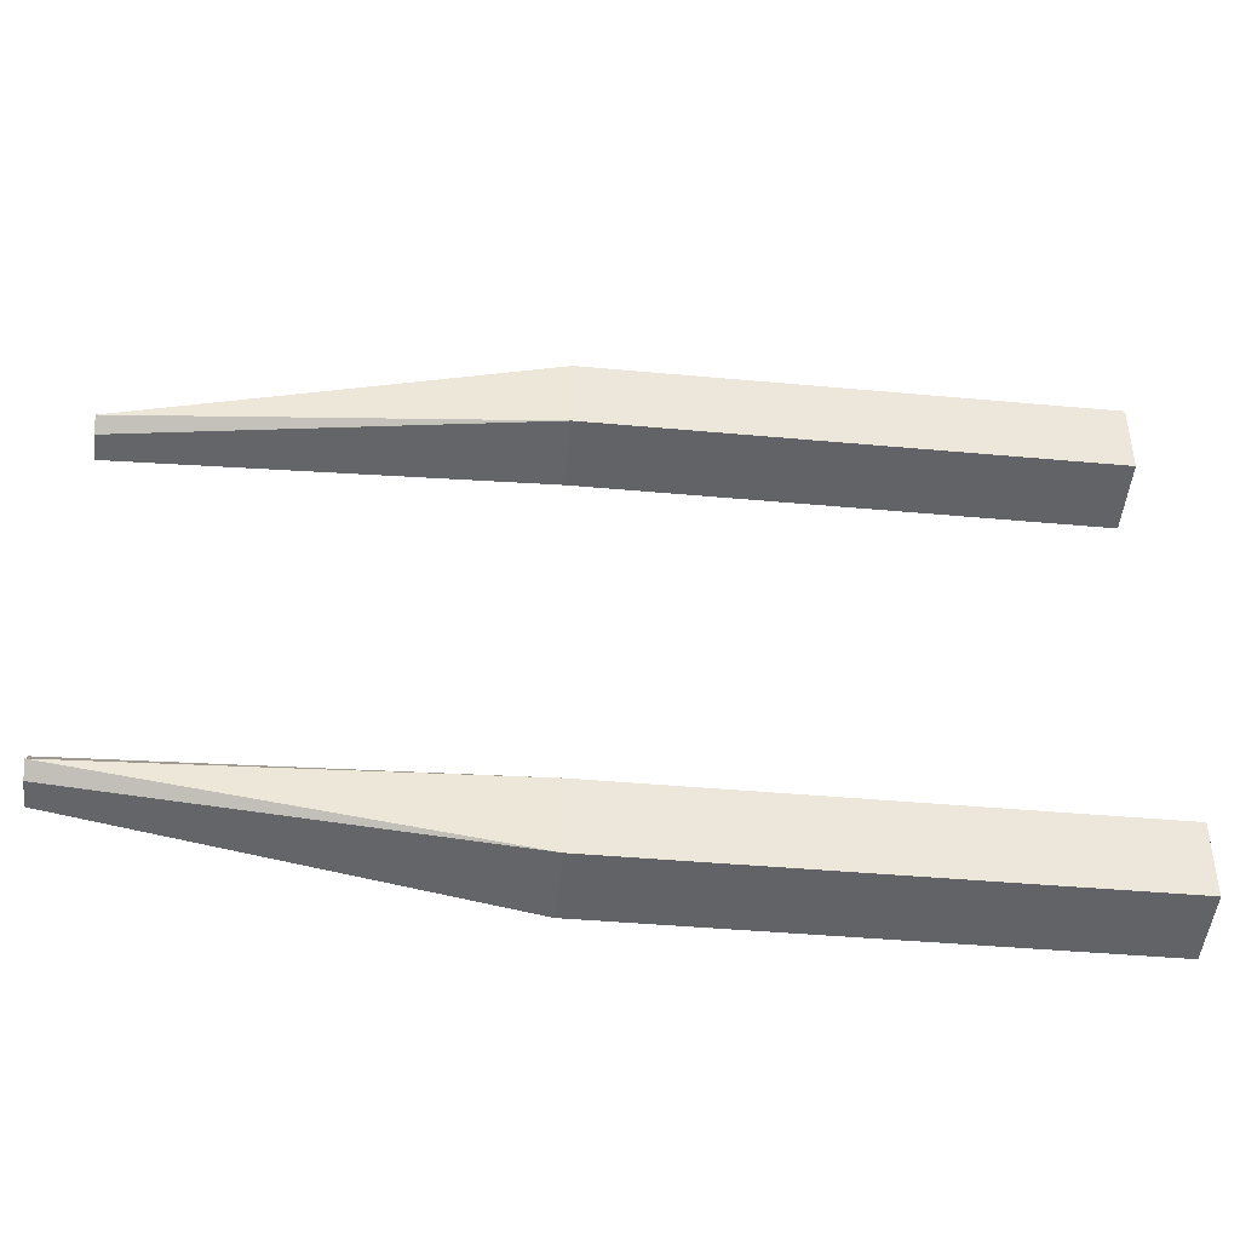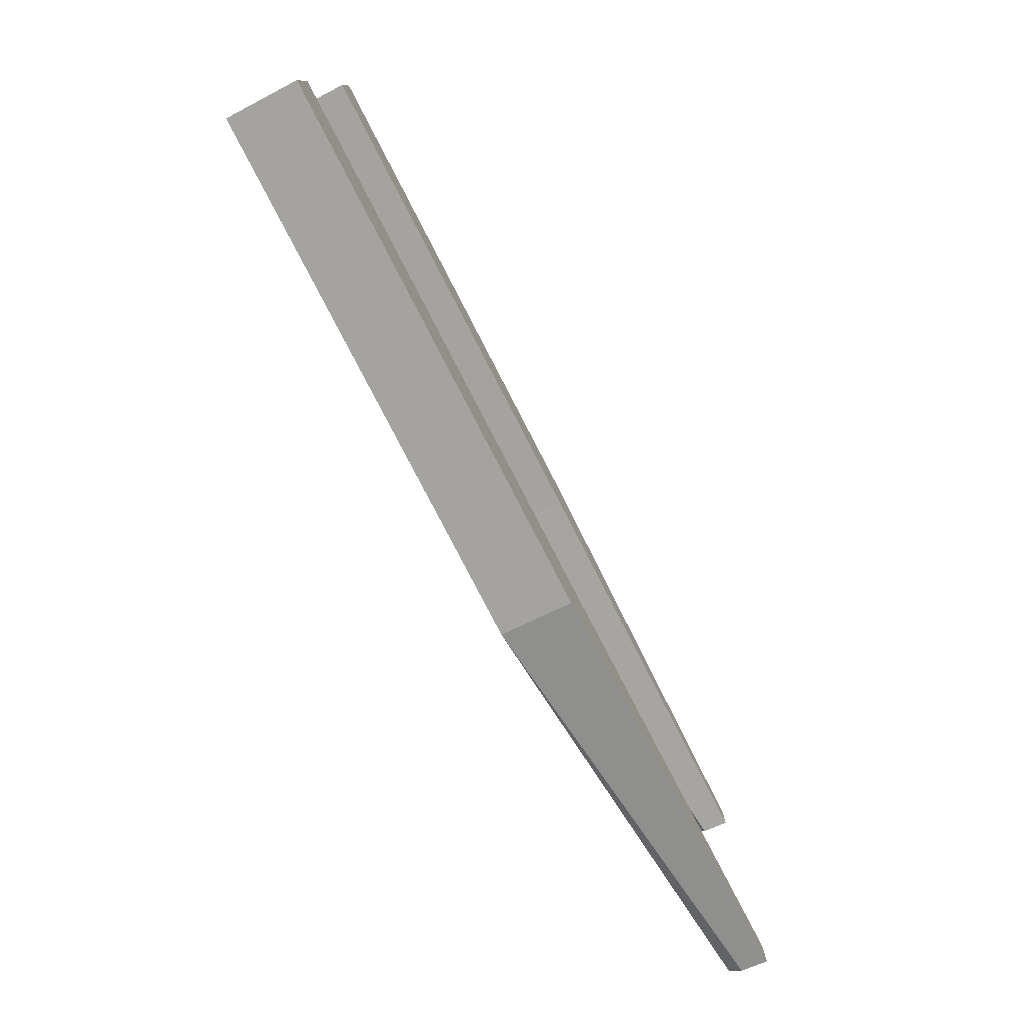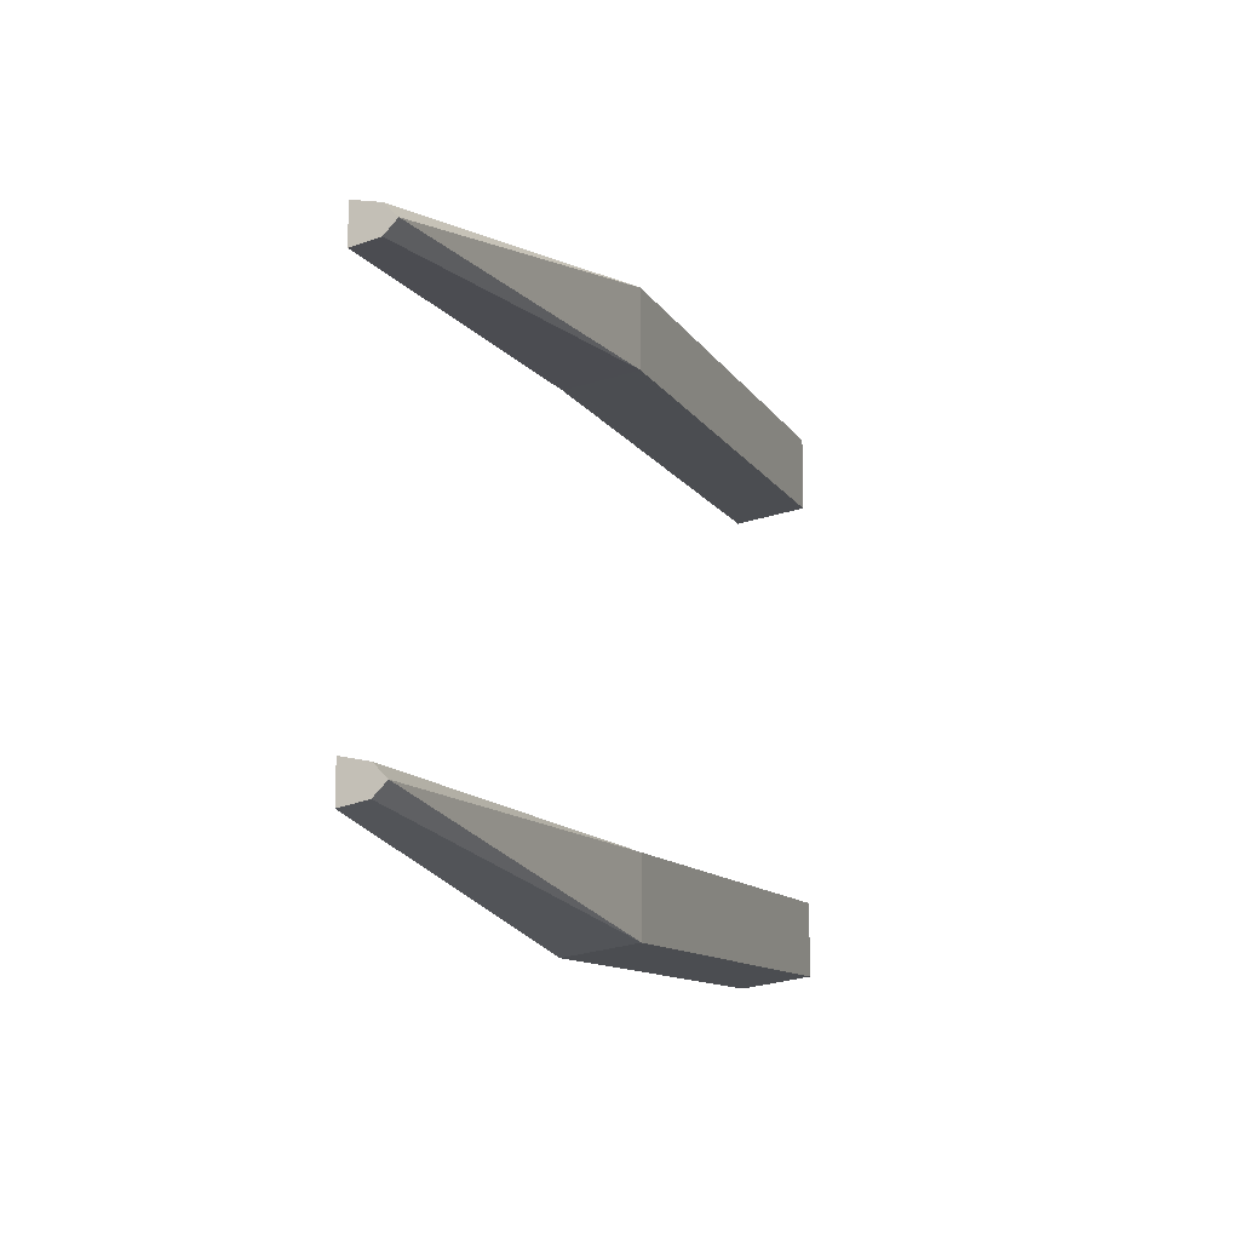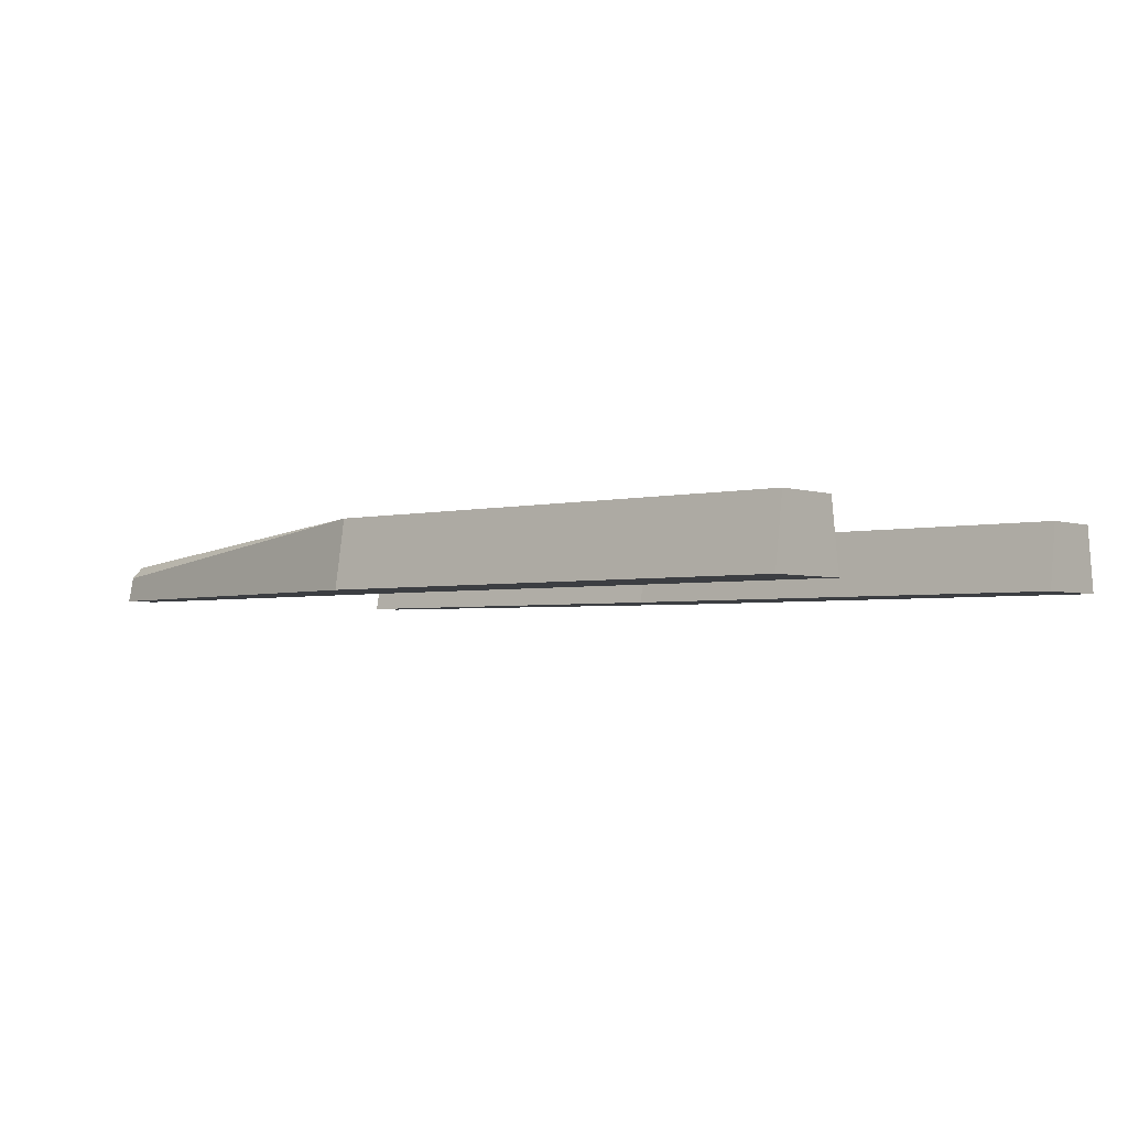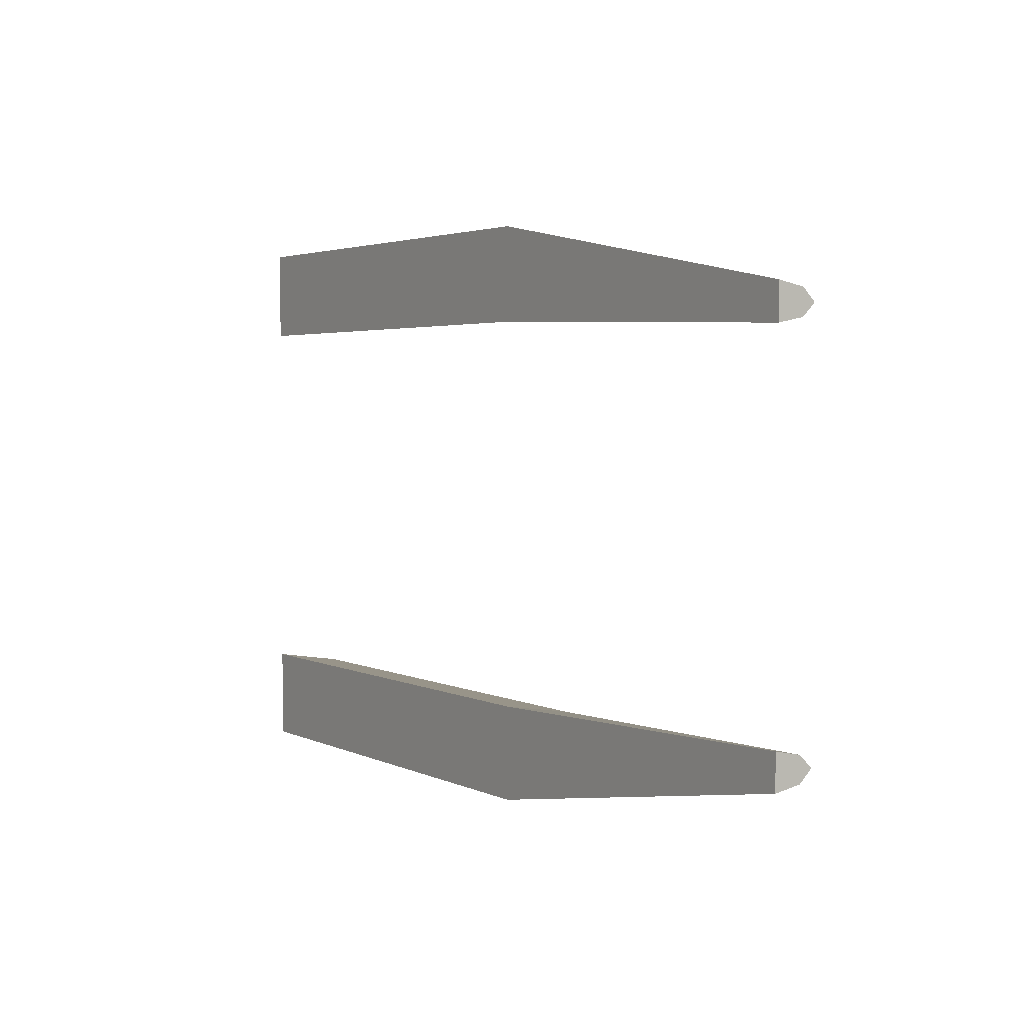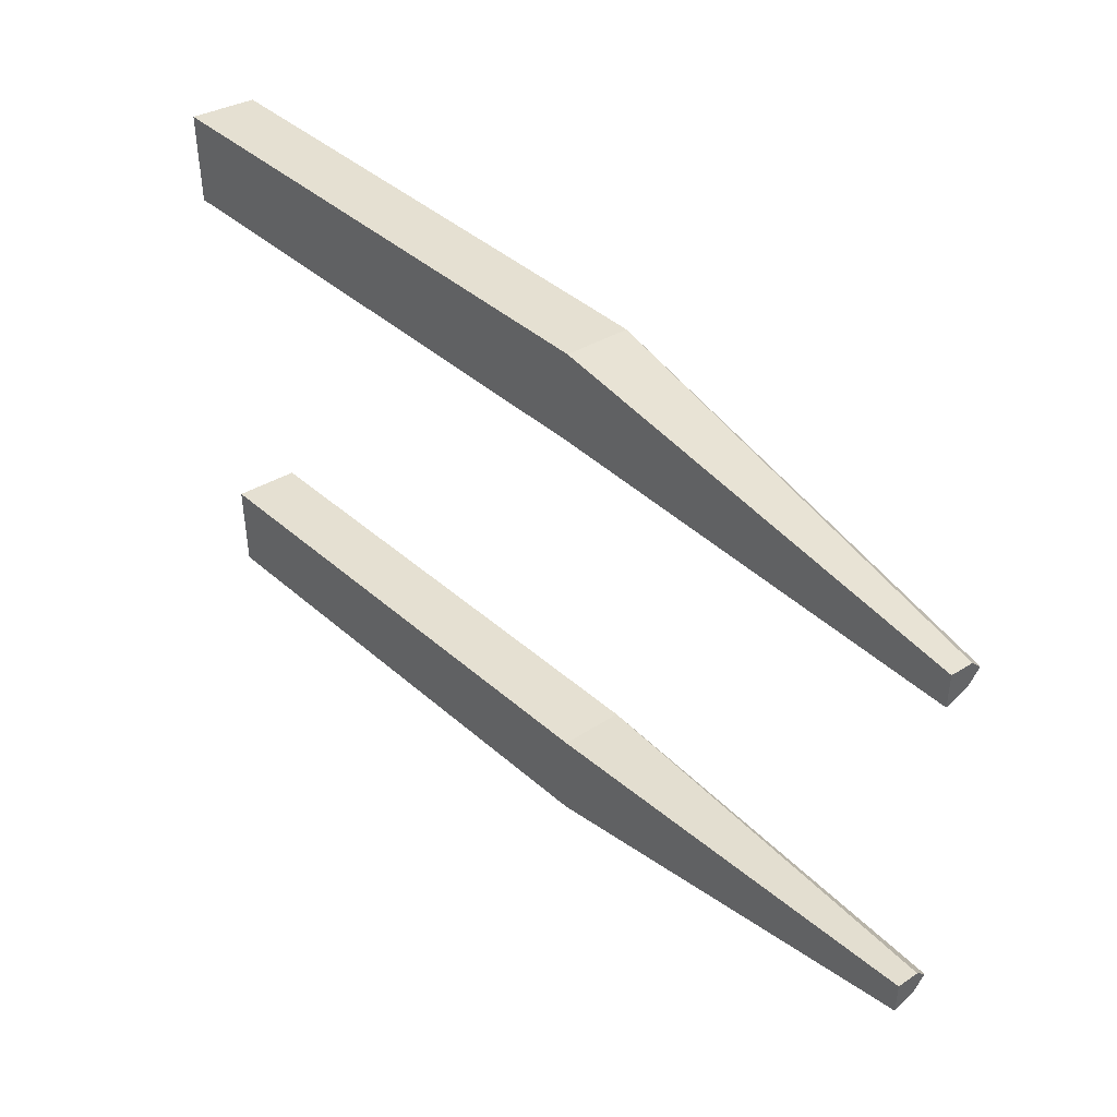
<metadata>
{"format":"obj","ext":"obj","renderer":"f3d","projection":"perspective","resolution":1024,"background":"white","views":[{"elev":-42.2,"azim":173.7,"up":"+Z"},{"elev":-78.8,"azim":-62.7,"up":"+Z"},{"elev":-11.3,"azim":109.5,"up":"+Z"},{"elev":-3.0,"azim":-139.6,"up":"+Y"},{"elev":3.0,"azim":57.8,"up":"+Z"},{"elev":42.8,"azim":46.1,"up":"+Z"}]}
</metadata>
<code>
o Line_Accents_Cube.010
v -7.622 1.469 -1.367
v -7.622 1.981 -1.446
v -7.622 1.469 -2.055
v -7.622 1.981 -1.976
v -4.563 1.469 -1.26
v -4.563 1.75 -1.389
v -4.563 1.469 -1.519
v -4.563 1.66 -1.298
v -4.563 1.66 -1.48
v -11.37 1.469 -1.367
v -11.37 1.981 -1.446
v -11.37 1.469 -2.055
v -11.37 1.981 -1.976
v -7.622 1.469 1.438
v -7.622 1.981 1.517
v -7.622 1.469 2.126
v -7.622 1.981 2.047
v -4.563 1.469 1.331
v -4.563 1.75 1.46
v -4.563 1.469 1.589
v -4.563 1.66 1.369
v -4.563 1.66 1.551
v -11.37 1.469 1.438
v -11.37 1.981 1.517
v -11.37 1.469 2.126
v -11.37 1.981 2.047
f 1 2 4 3
f 2 6 4
f 9 6 8
f 4 6 9
f 3 7 5 1
f 6 2 8
f 7 9 8 5
f 3 4 9 7
f 1 5 8 2
f 10 11 13 12
f 10 1 2 11
f 11 2 4 13
f 12 3 1 10
f 13 4 3 12
f 14 15 17 16
f 15 19 17
f 22 19 21
f 17 19 22
f 16 20 18 14
f 19 15 21
f 20 22 21 18
f 16 17 22 20
f 14 18 21 15
f 23 24 26 25
f 23 14 15 24
f 24 15 17 26
f 25 16 14 23
f 26 17 16 25

</code>
